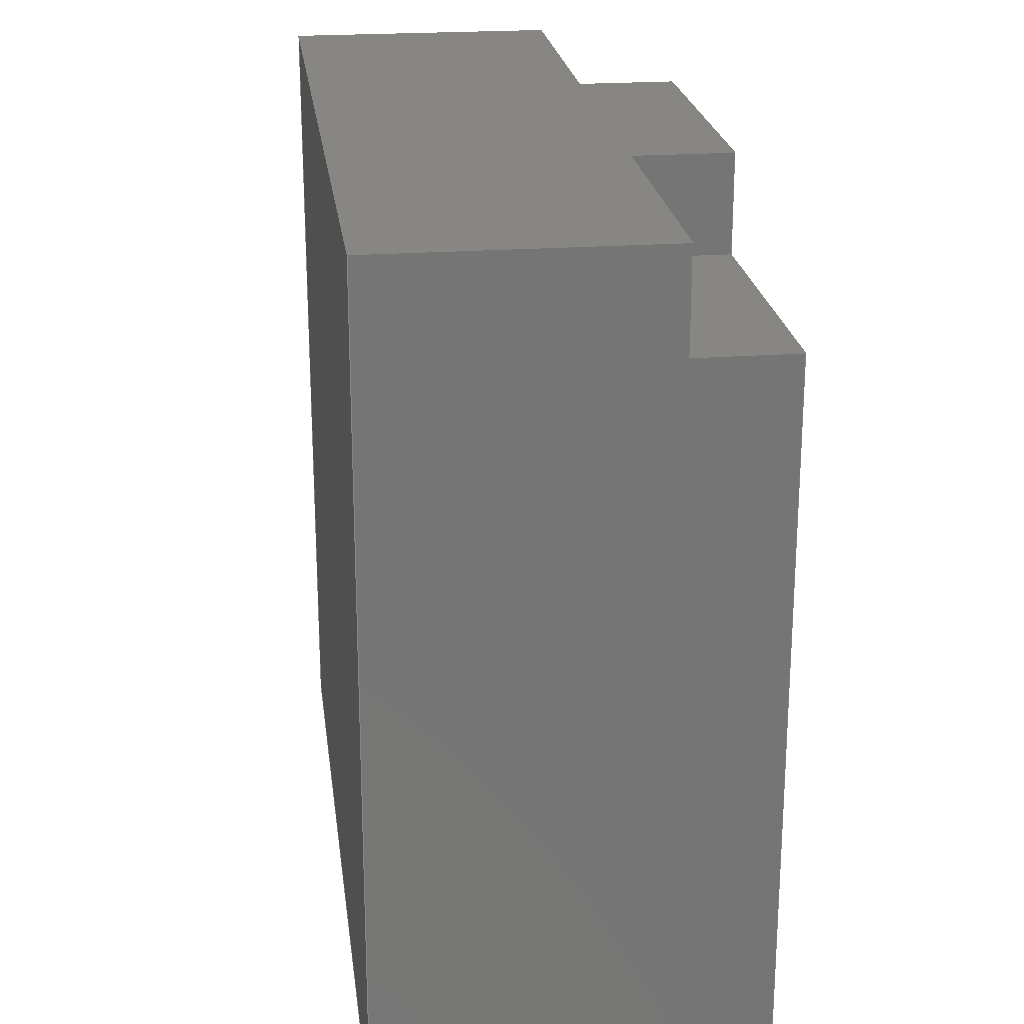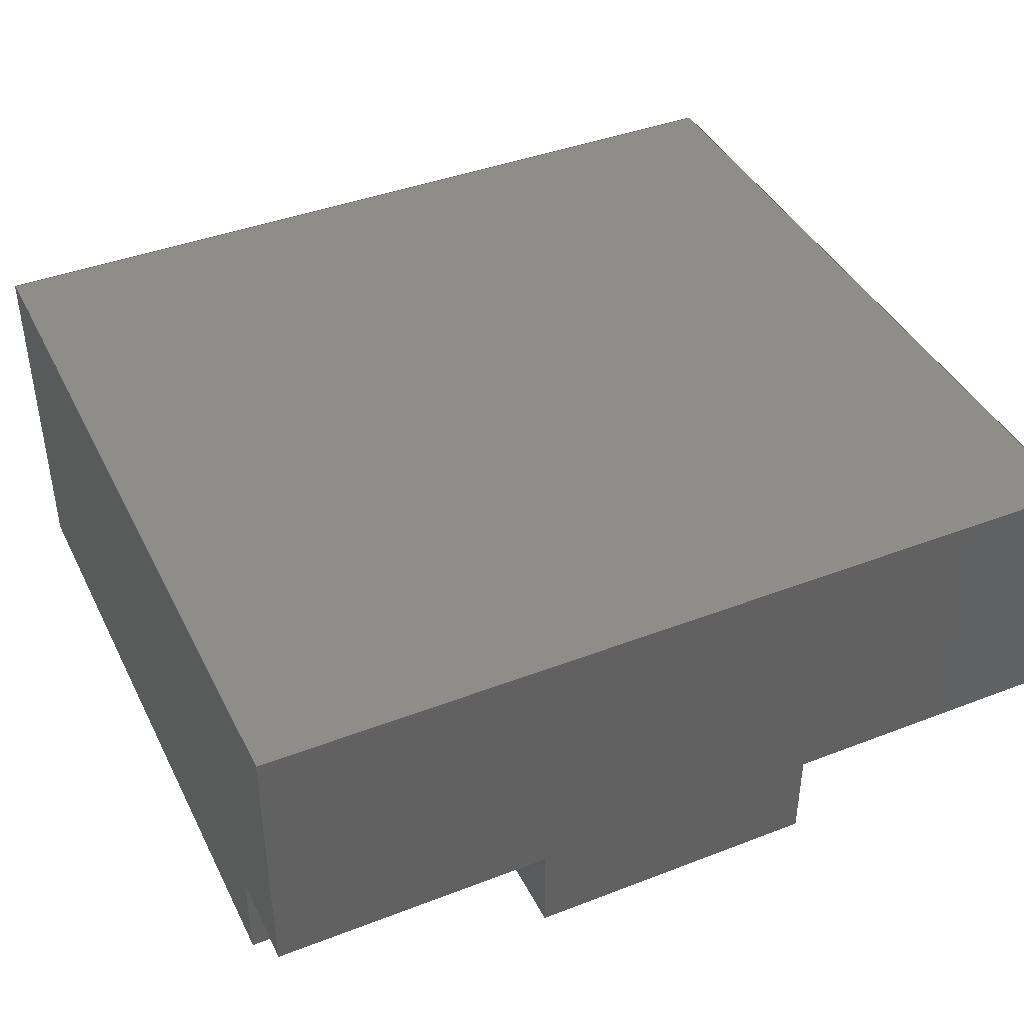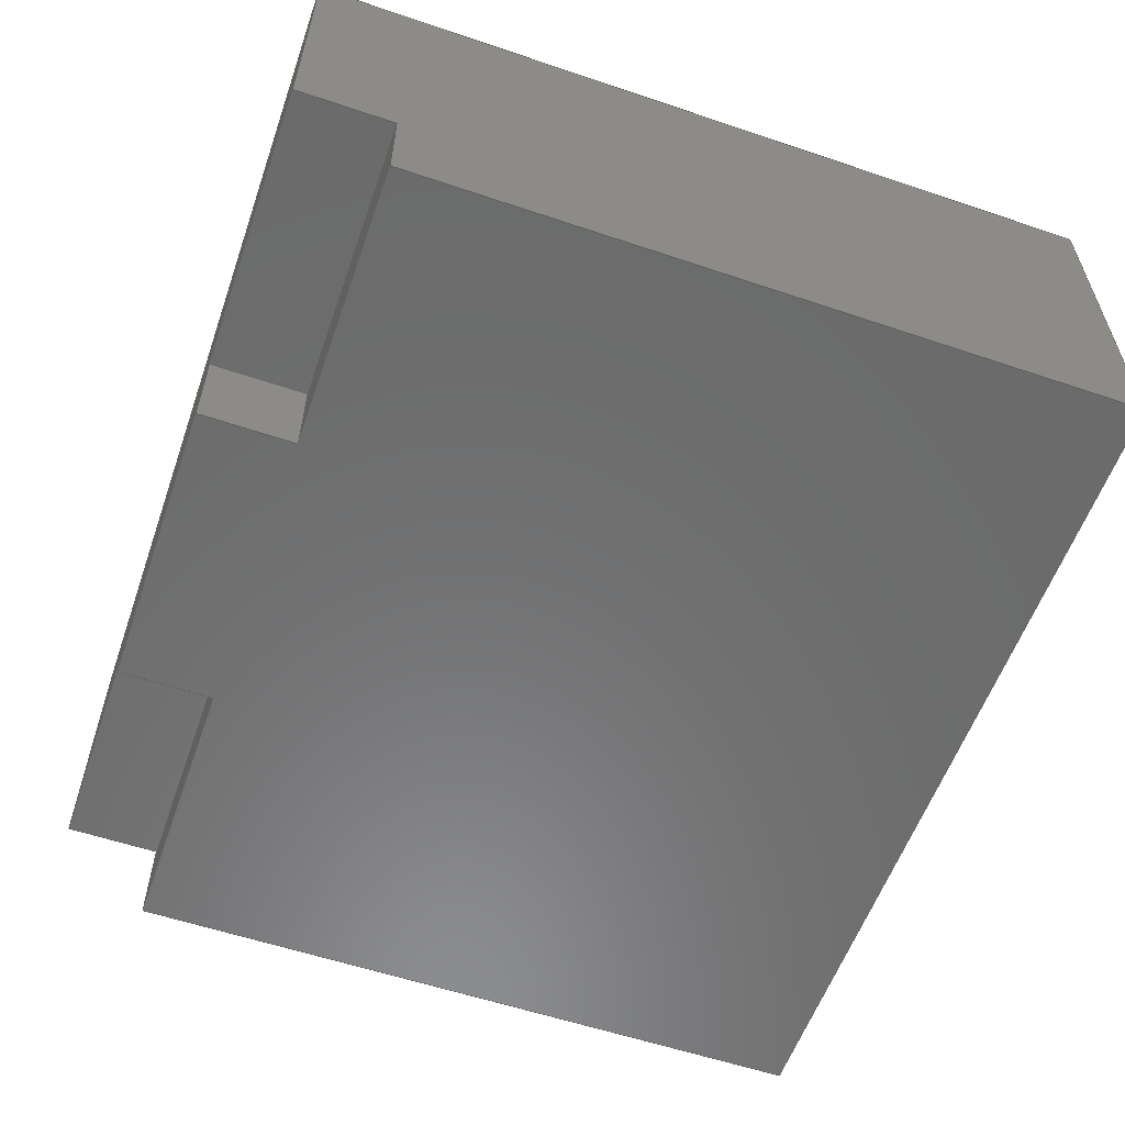
<metadata>
{"format":"step","ext":"step","renderer":"f3d","projection":"perspective","resolution":1024,"background":"white","views":[{"elev":22.4,"azim":-97.2,"up":"+Z"},{"elev":41.3,"azim":-25.0,"up":"+Y"},{"elev":-57.7,"azim":70.7,"up":"+Y"}]}
</metadata>
<code>
ISO-10303-21;
DATA;
#1=MECHANICAL_DESIGN_GEOMETRIC_PRESENTATION_REPRESENTATION('',(#4),#372);
#2=SHAPE_REPRESENTATION_RELATIONSHIP('SRR','None',#379,#3);
#3=ADVANCED_BREP_SHAPE_REPRESENTATION('',(#5),#371);
#4=STYLED_ITEM('',(#388),#5);
#5=MANIFOLD_SOLID_BREP('Body1',#224);
#6=FACE_OUTER_BOUND('',#18,.T.);
#7=FACE_OUTER_BOUND('',#19,.T.);
#8=FACE_OUTER_BOUND('',#20,.T.);
#9=FACE_OUTER_BOUND('',#21,.T.);
#10=FACE_OUTER_BOUND('',#22,.T.);
#11=FACE_OUTER_BOUND('',#23,.T.);
#12=FACE_OUTER_BOUND('',#24,.T.);
#13=FACE_OUTER_BOUND('',#25,.T.);
#14=FACE_OUTER_BOUND('',#26,.T.);
#15=FACE_OUTER_BOUND('',#27,.T.);
#16=FACE_OUTER_BOUND('',#28,.T.);
#17=FACE_OUTER_BOUND('',#29,.T.);
#18=EDGE_LOOP('',(#140,#141,#142,#143));
#19=EDGE_LOOP('',(#144,#145,#146,#147));
#20=EDGE_LOOP('',(#148,#149,#150,#151));
#21=EDGE_LOOP('',(#152,#153,#154,#155));
#22=EDGE_LOOP('',(#156,#157,#158,#159));
#23=EDGE_LOOP('',(#160,#161,#162,#163));
#24=EDGE_LOOP('',(#164,#165,#166,#167,#168,#169,#170,#171));
#25=EDGE_LOOP('',(#172,#173,#174,#175,#176,#177,#178,#179));
#26=EDGE_LOOP('',(#180,#181,#182,#183,#184,#185));
#27=EDGE_LOOP('',(#186,#187,#188,#189));
#28=EDGE_LOOP('',(#190,#191,#192,#193,#194,#195));
#29=EDGE_LOOP('',(#196,#197,#198,#199));
#30=LINE('',#310,#60);
#31=LINE('',#312,#61);
#32=LINE('',#314,#62);
#33=LINE('',#315,#63);
#34=LINE('',#318,#64);
#35=LINE('',#320,#65);
#36=LINE('',#321,#66);
#37=LINE('',#324,#67);
#38=LINE('',#325,#68);
#39=LINE('',#329,#69);
#40=LINE('',#331,#70);
#41=LINE('',#333,#71);
#42=LINE('',#334,#72);
#43=LINE('',#337,#73);
#44=LINE('',#339,#74);
#45=LINE('',#340,#75);
#46=LINE('',#343,#76);
#47=LINE('',#344,#77);
#48=LINE('',#346,#78);
#49=LINE('',#348,#79);
#50=LINE('',#350,#80);
#51=LINE('',#351,#81);
#52=LINE('',#354,#82);
#53=LINE('',#356,#83);
#54=LINE('',#357,#84);
#55=LINE('',#360,#85);
#56=LINE('',#361,#86);
#57=LINE('',#364,#87);
#58=LINE('',#365,#88);
#59=LINE('',#367,#89);
#60=VECTOR('',#254,10);
#61=VECTOR('',#255,10);
#62=VECTOR('',#256,10);
#63=VECTOR('',#257,10);
#64=VECTOR('',#260,10);
#65=VECTOR('',#261,10);
#66=VECTOR('',#262,10);
#67=VECTOR('',#265,10);
#68=VECTOR('',#266,10);
#69=VECTOR('',#269,10);
#70=VECTOR('',#270,10);
#71=VECTOR('',#271,10);
#72=VECTOR('',#272,10);
#73=VECTOR('',#275,10);
#74=VECTOR('',#276,10);
#75=VECTOR('',#277,10);
#76=VECTOR('',#280,10);
#77=VECTOR('',#281,10);
#78=VECTOR('',#284,10);
#79=VECTOR('',#285,10);
#80=VECTOR('',#286,10);
#81=VECTOR('',#287,10);
#82=VECTOR('',#290,10);
#83=VECTOR('',#291,10);
#84=VECTOR('',#292,10);
#85=VECTOR('',#295,10);
#86=VECTOR('',#296,10);
#87=VECTOR('',#299,10);
#88=VECTOR('',#300,10);
#89=VECTOR('',#303,10);
#90=VERTEX_POINT('',#308);
#91=VERTEX_POINT('',#309);
#92=VERTEX_POINT('',#311);
#93=VERTEX_POINT('',#313);
#94=VERTEX_POINT('',#317);
#95=VERTEX_POINT('',#319);
#96=VERTEX_POINT('',#323);
#97=VERTEX_POINT('',#327);
#98=VERTEX_POINT('',#328);
#99=VERTEX_POINT('',#330);
#100=VERTEX_POINT('',#332);
#101=VERTEX_POINT('',#336);
#102=VERTEX_POINT('',#338);
#103=VERTEX_POINT('',#342);
#104=VERTEX_POINT('',#347);
#105=VERTEX_POINT('',#349);
#106=VERTEX_POINT('',#353);
#107=VERTEX_POINT('',#355);
#108=VERTEX_POINT('',#359);
#109=VERTEX_POINT('',#363);
#110=EDGE_CURVE('',#90,#91,#30,.T.);
#111=EDGE_CURVE('',#90,#92,#31,.T.);
#112=EDGE_CURVE('',#92,#93,#32,.T.);
#113=EDGE_CURVE('',#91,#93,#33,.T.);
#114=EDGE_CURVE('',#94,#90,#34,.T.);
#115=EDGE_CURVE('',#95,#94,#35,.T.);
#116=EDGE_CURVE('',#95,#92,#36,.T.);
#117=EDGE_CURVE('',#93,#96,#37,.T.);
#118=EDGE_CURVE('',#96,#95,#38,.T.);
#119=EDGE_CURVE('',#97,#98,#39,.T.);
#120=EDGE_CURVE('',#99,#97,#40,.T.);
#121=EDGE_CURVE('',#99,#100,#41,.T.);
#122=EDGE_CURVE('',#98,#100,#42,.T.);
#123=EDGE_CURVE('',#98,#101,#43,.T.);
#124=EDGE_CURVE('',#100,#102,#44,.T.);
#125=EDGE_CURVE('',#101,#102,#45,.T.);
#126=EDGE_CURVE('',#103,#99,#46,.T.);
#127=EDGE_CURVE('',#102,#103,#47,.T.);
#128=EDGE_CURVE('',#91,#97,#48,.T.);
#129=EDGE_CURVE('',#101,#104,#49,.T.);
#130=EDGE_CURVE('',#104,#105,#50,.T.);
#131=EDGE_CURVE('',#105,#94,#51,.T.);
#132=EDGE_CURVE('',#106,#96,#52,.T.);
#133=EDGE_CURVE('',#106,#107,#53,.T.);
#134=EDGE_CURVE('',#107,#103,#54,.T.);
#135=EDGE_CURVE('',#107,#108,#55,.T.);
#136=EDGE_CURVE('',#108,#104,#56,.T.);
#137=EDGE_CURVE('',#108,#109,#57,.T.);
#138=EDGE_CURVE('',#109,#105,#58,.T.);
#139=EDGE_CURVE('',#109,#106,#59,.T.);
#140=ORIENTED_EDGE('',*,*,#110,.F.);
#141=ORIENTED_EDGE('',*,*,#111,.T.);
#142=ORIENTED_EDGE('',*,*,#112,.T.);
#143=ORIENTED_EDGE('',*,*,#113,.F.);
#144=ORIENTED_EDGE('',*,*,#114,.F.);
#145=ORIENTED_EDGE('',*,*,#115,.F.);
#146=ORIENTED_EDGE('',*,*,#116,.T.);
#147=ORIENTED_EDGE('',*,*,#111,.F.);
#148=ORIENTED_EDGE('',*,*,#117,.F.);
#149=ORIENTED_EDGE('',*,*,#112,.F.);
#150=ORIENTED_EDGE('',*,*,#116,.F.);
#151=ORIENTED_EDGE('',*,*,#118,.F.);
#152=ORIENTED_EDGE('',*,*,#119,.F.);
#153=ORIENTED_EDGE('',*,*,#120,.F.);
#154=ORIENTED_EDGE('',*,*,#121,.T.);
#155=ORIENTED_EDGE('',*,*,#122,.F.);
#156=ORIENTED_EDGE('',*,*,#123,.F.);
#157=ORIENTED_EDGE('',*,*,#122,.T.);
#158=ORIENTED_EDGE('',*,*,#124,.T.);
#159=ORIENTED_EDGE('',*,*,#125,.F.);
#160=ORIENTED_EDGE('',*,*,#124,.F.);
#161=ORIENTED_EDGE('',*,*,#121,.F.);
#162=ORIENTED_EDGE('',*,*,#126,.F.);
#163=ORIENTED_EDGE('',*,*,#127,.F.);
#164=ORIENTED_EDGE('',*,*,#114,.T.);
#165=ORIENTED_EDGE('',*,*,#110,.T.);
#166=ORIENTED_EDGE('',*,*,#128,.T.);
#167=ORIENTED_EDGE('',*,*,#119,.T.);
#168=ORIENTED_EDGE('',*,*,#123,.T.);
#169=ORIENTED_EDGE('',*,*,#129,.T.);
#170=ORIENTED_EDGE('',*,*,#130,.T.);
#171=ORIENTED_EDGE('',*,*,#131,.T.);
#172=ORIENTED_EDGE('',*,*,#113,.T.);
#173=ORIENTED_EDGE('',*,*,#117,.T.);
#174=ORIENTED_EDGE('',*,*,#132,.F.);
#175=ORIENTED_EDGE('',*,*,#133,.T.);
#176=ORIENTED_EDGE('',*,*,#134,.T.);
#177=ORIENTED_EDGE('',*,*,#126,.T.);
#178=ORIENTED_EDGE('',*,*,#120,.T.);
#179=ORIENTED_EDGE('',*,*,#128,.F.);
#180=ORIENTED_EDGE('',*,*,#125,.T.);
#181=ORIENTED_EDGE('',*,*,#127,.T.);
#182=ORIENTED_EDGE('',*,*,#134,.F.);
#183=ORIENTED_EDGE('',*,*,#135,.T.);
#184=ORIENTED_EDGE('',*,*,#136,.T.);
#185=ORIENTED_EDGE('',*,*,#129,.F.);
#186=ORIENTED_EDGE('',*,*,#137,.T.);
#187=ORIENTED_EDGE('',*,*,#138,.T.);
#188=ORIENTED_EDGE('',*,*,#130,.F.);
#189=ORIENTED_EDGE('',*,*,#136,.F.);
#190=ORIENTED_EDGE('',*,*,#115,.T.);
#191=ORIENTED_EDGE('',*,*,#131,.F.);
#192=ORIENTED_EDGE('',*,*,#138,.F.);
#193=ORIENTED_EDGE('',*,*,#139,.T.);
#194=ORIENTED_EDGE('',*,*,#132,.T.);
#195=ORIENTED_EDGE('',*,*,#118,.T.);
#196=ORIENTED_EDGE('',*,*,#139,.F.);
#197=ORIENTED_EDGE('',*,*,#137,.F.);
#198=ORIENTED_EDGE('',*,*,#135,.F.);
#199=ORIENTED_EDGE('',*,*,#133,.F.);
#200=PLANE('',#238);
#201=PLANE('',#239);
#202=PLANE('',#240);
#203=PLANE('',#241);
#204=PLANE('',#242);
#205=PLANE('',#243);
#206=PLANE('',#244);
#207=PLANE('',#245);
#208=PLANE('',#246);
#209=PLANE('',#247);
#210=PLANE('',#248);
#211=PLANE('',#249);
#212=ADVANCED_FACE('',(#6),#200,.F.);
#213=ADVANCED_FACE('',(#7),#201,.F.);
#214=ADVANCED_FACE('',(#8),#202,.F.);
#215=ADVANCED_FACE('',(#9),#203,.F.);
#216=ADVANCED_FACE('',(#10),#204,.F.);
#217=ADVANCED_FACE('',(#11),#205,.F.);
#218=ADVANCED_FACE('',(#12),#206,.T.);
#219=ADVANCED_FACE('',(#13),#207,.T.);
#220=ADVANCED_FACE('',(#14),#208,.T.);
#221=ADVANCED_FACE('',(#15),#209,.T.);
#222=ADVANCED_FACE('',(#16),#210,.T.);
#223=ADVANCED_FACE('',(#17),#211,.F.);
#224=CLOSED_SHELL('',(#212,#213,#214,#215,#216,#217,#218,#219,#220,#221,
#222,#223));
#225=DERIVED_UNIT_ELEMENT(#227,1);
#226=DERIVED_UNIT_ELEMENT(#374,-3);
#227=(
MASS_UNIT()
NAMED_UNIT(*)
SI_UNIT(.KILO.,.GRAM.)
);
#228=DERIVED_UNIT((#225,#226));
#229=MEASURE_REPRESENTATION_ITEM('density measure',
POSITIVE_RATIO_MEASURE(7850),#228);
#230=PROPERTY_DEFINITION_REPRESENTATION(#235,#232);
#231=PROPERTY_DEFINITION_REPRESENTATION(#236,#233);
#232=REPRESENTATION('material name',(#234),#371);
#233=REPRESENTATION('density',(#229),#371);
#234=DESCRIPTIVE_REPRESENTATION_ITEM('Steel','Steel');
#235=PROPERTY_DEFINITION('material property','material name',#381);
#236=PROPERTY_DEFINITION('material property','density of part',#381);
#237=AXIS2_PLACEMENT_3D('placement',#306,#250,#251);
#238=AXIS2_PLACEMENT_3D('',#307,#252,#253);
#239=AXIS2_PLACEMENT_3D('',#316,#258,#259);
#240=AXIS2_PLACEMENT_3D('',#322,#263,#264);
#241=AXIS2_PLACEMENT_3D('',#326,#267,#268);
#242=AXIS2_PLACEMENT_3D('',#335,#273,#274);
#243=AXIS2_PLACEMENT_3D('',#341,#278,#279);
#244=AXIS2_PLACEMENT_3D('',#345,#282,#283);
#245=AXIS2_PLACEMENT_3D('',#352,#288,#289);
#246=AXIS2_PLACEMENT_3D('',#358,#293,#294);
#247=AXIS2_PLACEMENT_3D('',#362,#297,#298);
#248=AXIS2_PLACEMENT_3D('',#366,#301,#302);
#249=AXIS2_PLACEMENT_3D('',#368,#304,#305);
#250=DIRECTION('axis',(0,0,1));
#251=DIRECTION('refdir',(1,0,0));
#252=DIRECTION('center_axis',(1,0,0));
#253=DIRECTION('ref_axis',(0,-1,0));
#254=DIRECTION('',(0,-1,0));
#255=DIRECTION('',(0,0,-1));
#256=DIRECTION('',(0,-1,0));
#257=DIRECTION('',(0,0,-1));
#258=DIRECTION('center_axis',(0,1,0));
#259=DIRECTION('ref_axis',(1,0,0));
#260=DIRECTION('',(1,0,0));
#261=DIRECTION('',(0,0,1));
#262=DIRECTION('',(1,0,0));
#263=DIRECTION('center_axis',(0,0,-1));
#264=DIRECTION('ref_axis',(-1,0,0));
#265=DIRECTION('',(-1,0,0));
#266=DIRECTION('',(0,1,0));
#267=DIRECTION('center_axis',(-1,0,0));
#268=DIRECTION('ref_axis',(0,1,0));
#269=DIRECTION('',(0,1,0));
#270=DIRECTION('',(0,0,1));
#271=DIRECTION('',(0,1,0));
#272=DIRECTION('',(0,0,-1));
#273=DIRECTION('center_axis',(0,1,0));
#274=DIRECTION('ref_axis',(1,0,0));
#275=DIRECTION('',(1,0,0));
#276=DIRECTION('',(1,0,0));
#277=DIRECTION('',(0,0,-1));
#278=DIRECTION('center_axis',(0,0,-1));
#279=DIRECTION('ref_axis',(-1,0,0));
#280=DIRECTION('',(-1,0,0));
#281=DIRECTION('',(0,-1,0));
#282=DIRECTION('center_axis',(0,0,1));
#283=DIRECTION('ref_axis',(1,0,0));
#284=DIRECTION('',(1,0,0));
#285=DIRECTION('',(0,1,0));
#286=DIRECTION('',(-1,0,0));
#287=DIRECTION('',(0,-1,0));
#288=DIRECTION('center_axis',(0,-1,0));
#289=DIRECTION('ref_axis',(1,0,0));
#290=DIRECTION('',(0,0,1));
#291=DIRECTION('',(1,0,0));
#292=DIRECTION('',(0,0,1));
#293=DIRECTION('center_axis',(1,0,0));
#294=DIRECTION('ref_axis',(0,1,0));
#295=DIRECTION('',(0,1,0));
#296=DIRECTION('',(0,0,1));
#297=DIRECTION('center_axis',(0,1,0));
#298=DIRECTION('ref_axis',(-1,0,0));
#299=DIRECTION('',(-1,0,0));
#300=DIRECTION('',(0,0,1));
#301=DIRECTION('center_axis',(-1,0,0));
#302=DIRECTION('ref_axis',(0,-1,0));
#303=DIRECTION('',(0,-1,0));
#304=DIRECTION('center_axis',(0,0,1));
#305=DIRECTION('ref_axis',(1,0,0));
#306=CARTESIAN_POINT('',(0,0,0));
#307=CARTESIAN_POINT('Origin',(60,20,169));
#308=CARTESIAN_POINT('',(60,20,169));
#309=CARTESIAN_POINT('',(60,0,169));
#310=CARTESIAN_POINT('',(60,29.25,169));
#311=CARTESIAN_POINT('',(60,20,149));
#312=CARTESIAN_POINT('',(60,20,169));
#313=CARTESIAN_POINT('',(60,0,149));
#314=CARTESIAN_POINT('',(60,20,149));
#315=CARTESIAN_POINT('',(60,0,84.5));
#316=CARTESIAN_POINT('Origin',(0,20,169));
#317=CARTESIAN_POINT('',(0,20,169));
#318=CARTESIAN_POINT('',(45.75,20,169));
#319=CARTESIAN_POINT('',(0,20,149));
#320=CARTESIAN_POINT('',(0,20,84.5));
#321=CARTESIAN_POINT('',(0,20,149));
#322=CARTESIAN_POINT('Origin',(30,10,149));
#323=CARTESIAN_POINT('',(0,0,149));
#324=CARTESIAN_POINT('',(15,0,149));
#325=CARTESIAN_POINT('',(0,43.5,149));
#326=CARTESIAN_POINT('Origin',(123,0,169));
#327=CARTESIAN_POINT('',(123,0,169));
#328=CARTESIAN_POINT('',(123,20,169));
#329=CARTESIAN_POINT('',(123,19.25,169));
#330=CARTESIAN_POINT('',(123,0,149));
#331=CARTESIAN_POINT('',(123,0,84.5));
#332=CARTESIAN_POINT('',(123,20,149));
#333=CARTESIAN_POINT('',(123,0,149));
#334=CARTESIAN_POINT('',(123,20,169));
#335=CARTESIAN_POINT('Origin',(123,20,169));
#336=CARTESIAN_POINT('',(183,20,169));
#337=CARTESIAN_POINT('',(107.2,20,169));
#338=CARTESIAN_POINT('',(183,20,149));
#339=CARTESIAN_POINT('',(123,20,149));
#340=CARTESIAN_POINT('',(183,20,84.5));
#341=CARTESIAN_POINT('Origin',(153,10,149));
#342=CARTESIAN_POINT('',(183,0,149));
#343=CARTESIAN_POINT('',(76.5,0,149));
#344=CARTESIAN_POINT('',(183,5,149));
#345=CARTESIAN_POINT('Origin',(91.5,38.5,169));
#346=CARTESIAN_POINT('',(0,0,169));
#347=CARTESIAN_POINT('',(183,77,169));
#348=CARTESIAN_POINT('',(183,0,169));
#349=CARTESIAN_POINT('',(0,77,169));
#350=CARTESIAN_POINT('',(183,77,169));
#351=CARTESIAN_POINT('',(0,77,169));
#352=CARTESIAN_POINT('Origin',(0,0,0));
#353=CARTESIAN_POINT('',(0,0,0));
#354=CARTESIAN_POINT('',(0,0,0));
#355=CARTESIAN_POINT('',(183,0,0));
#356=CARTESIAN_POINT('',(0,0,0));
#357=CARTESIAN_POINT('',(183,0,0));
#358=CARTESIAN_POINT('Origin',(183,0,0));
#359=CARTESIAN_POINT('',(183,77,0));
#360=CARTESIAN_POINT('',(183,0,0));
#361=CARTESIAN_POINT('',(183,77,0));
#362=CARTESIAN_POINT('Origin',(183,77,0));
#363=CARTESIAN_POINT('',(0,77,0));
#364=CARTESIAN_POINT('',(183,77,0));
#365=CARTESIAN_POINT('',(0,77,0));
#366=CARTESIAN_POINT('Origin',(0,77,0));
#367=CARTESIAN_POINT('',(0,77,0));
#368=CARTESIAN_POINT('Origin',(91.5,38.5,0));
#369=UNCERTAINTY_MEASURE_WITH_UNIT(LENGTH_MEASURE(0.01),#373,
'DISTANCE_ACCURACY_VALUE',
'Maximum model space distance between geometric entities at asserted c
onnectivities');
#370=UNCERTAINTY_MEASURE_WITH_UNIT(LENGTH_MEASURE(0.01),#373,
'DISTANCE_ACCURACY_VALUE',
'Maximum model space distance between geometric entities at asserted c
onnectivities');
#371=(
GEOMETRIC_REPRESENTATION_CONTEXT(3)
GLOBAL_UNCERTAINTY_ASSIGNED_CONTEXT((#369))
GLOBAL_UNIT_ASSIGNED_CONTEXT((#373,#375,#376))
REPRESENTATION_CONTEXT('','3D')
);
#372=(
GEOMETRIC_REPRESENTATION_CONTEXT(3)
GLOBAL_UNCERTAINTY_ASSIGNED_CONTEXT((#370))
GLOBAL_UNIT_ASSIGNED_CONTEXT((#373,#375,#376))
REPRESENTATION_CONTEXT('','3D')
);
#373=(
LENGTH_UNIT()
NAMED_UNIT(*)
SI_UNIT(.MILLI.,.METRE.)
);
#374=(
LENGTH_UNIT()
NAMED_UNIT(*)
SI_UNIT($,.METRE.)
);
#375=(
NAMED_UNIT(*)
PLANE_ANGLE_UNIT()
SI_UNIT($,.RADIAN.)
);
#376=(
NAMED_UNIT(*)
SI_UNIT($,.STERADIAN.)
SOLID_ANGLE_UNIT()
);
#377=SHAPE_DEFINITION_REPRESENTATION(#378,#379);
#378=PRODUCT_DEFINITION_SHAPE('',$,#381);
#379=SHAPE_REPRESENTATION('',(#237),#371);
#380=PRODUCT_DEFINITION_CONTEXT('part definition',#385,'design');
#381=PRODUCT_DEFINITION('REC22-12L Battery','REC22-12L Battery v2',#382,
#380);
#382=PRODUCT_DEFINITION_FORMATION('',$,#387);
#383=PRODUCT_RELATED_PRODUCT_CATEGORY('REC22-12L Battery v2',
'REC22-12L Battery v2',(#387));
#384=APPLICATION_PROTOCOL_DEFINITION('international standard',
'automotive_design',2009,#385);
#385=APPLICATION_CONTEXT(
'Core Data for Automotive Mechanical Design Process');
#386=PRODUCT_CONTEXT('part definition',#385,'mechanical');
#387=PRODUCT('REC22-12L Battery','REC22-12L Battery v2',$,(#386));
#388=PRESENTATION_STYLE_ASSIGNMENT((#389));
#389=SURFACE_STYLE_USAGE(.BOTH.,#390);
#390=SURFACE_SIDE_STYLE('',(#391));
#391=SURFACE_STYLE_FILL_AREA(#392);
#392=FILL_AREA_STYLE('Steel - Satin',(#393));
#393=FILL_AREA_STYLE_COLOUR('Steel - Satin',#394);
#394=COLOUR_RGB('Steel - Satin',0.6275,0.6275,0.6275);
ENDSEC;
END-ISO-10303-21;

</code>
